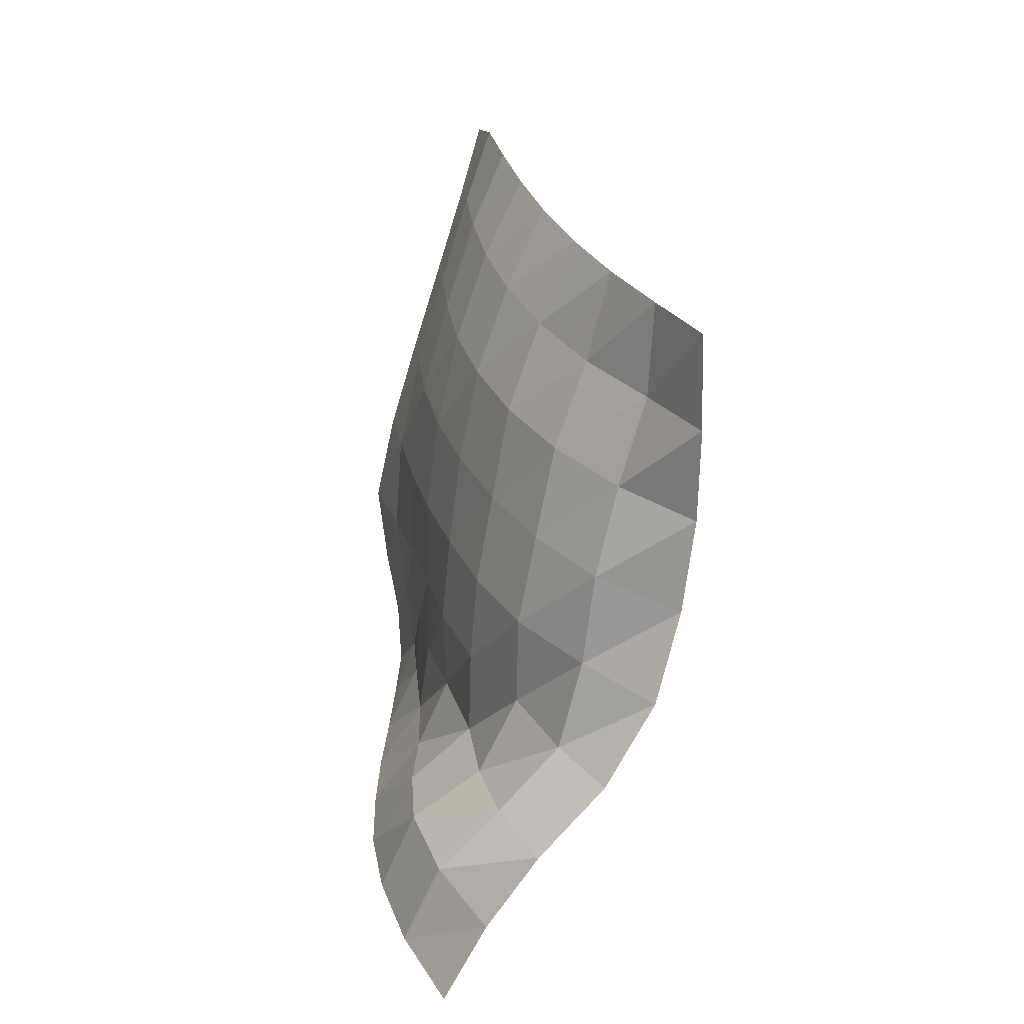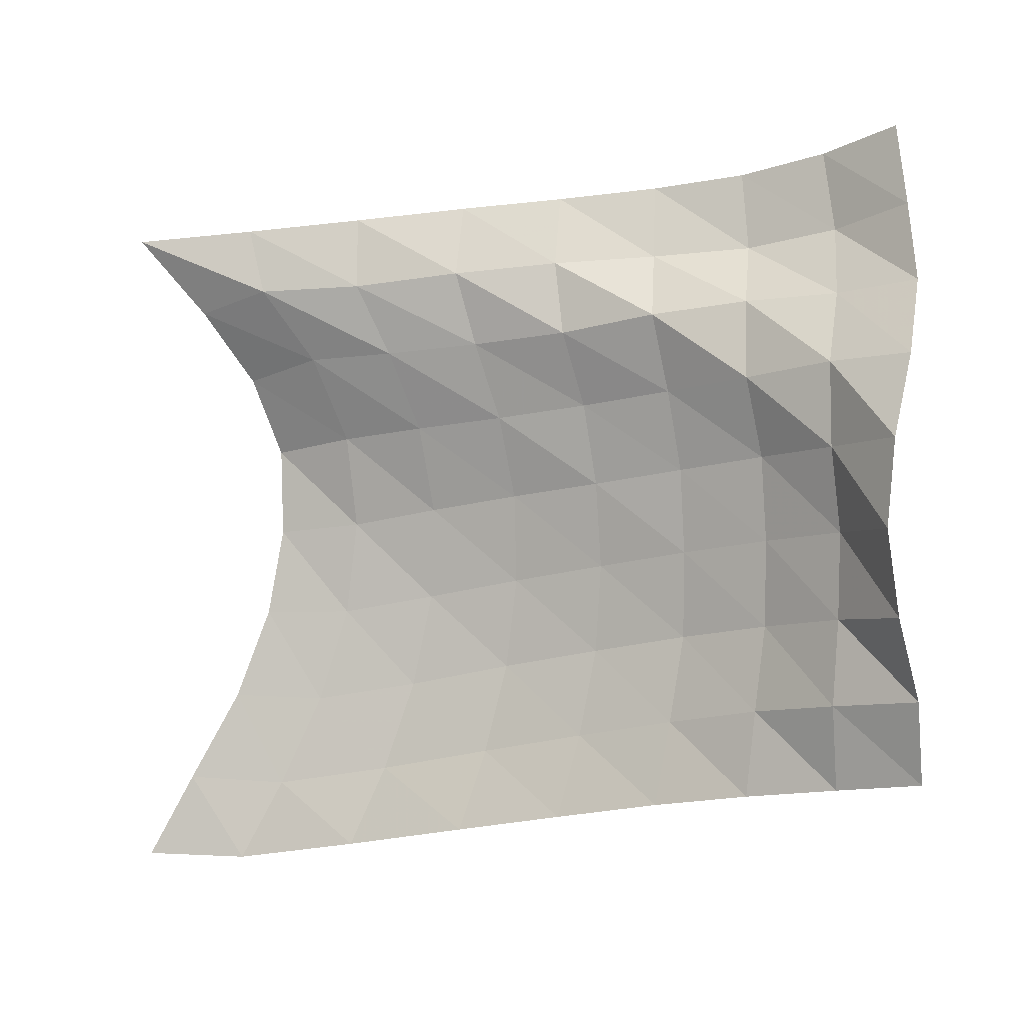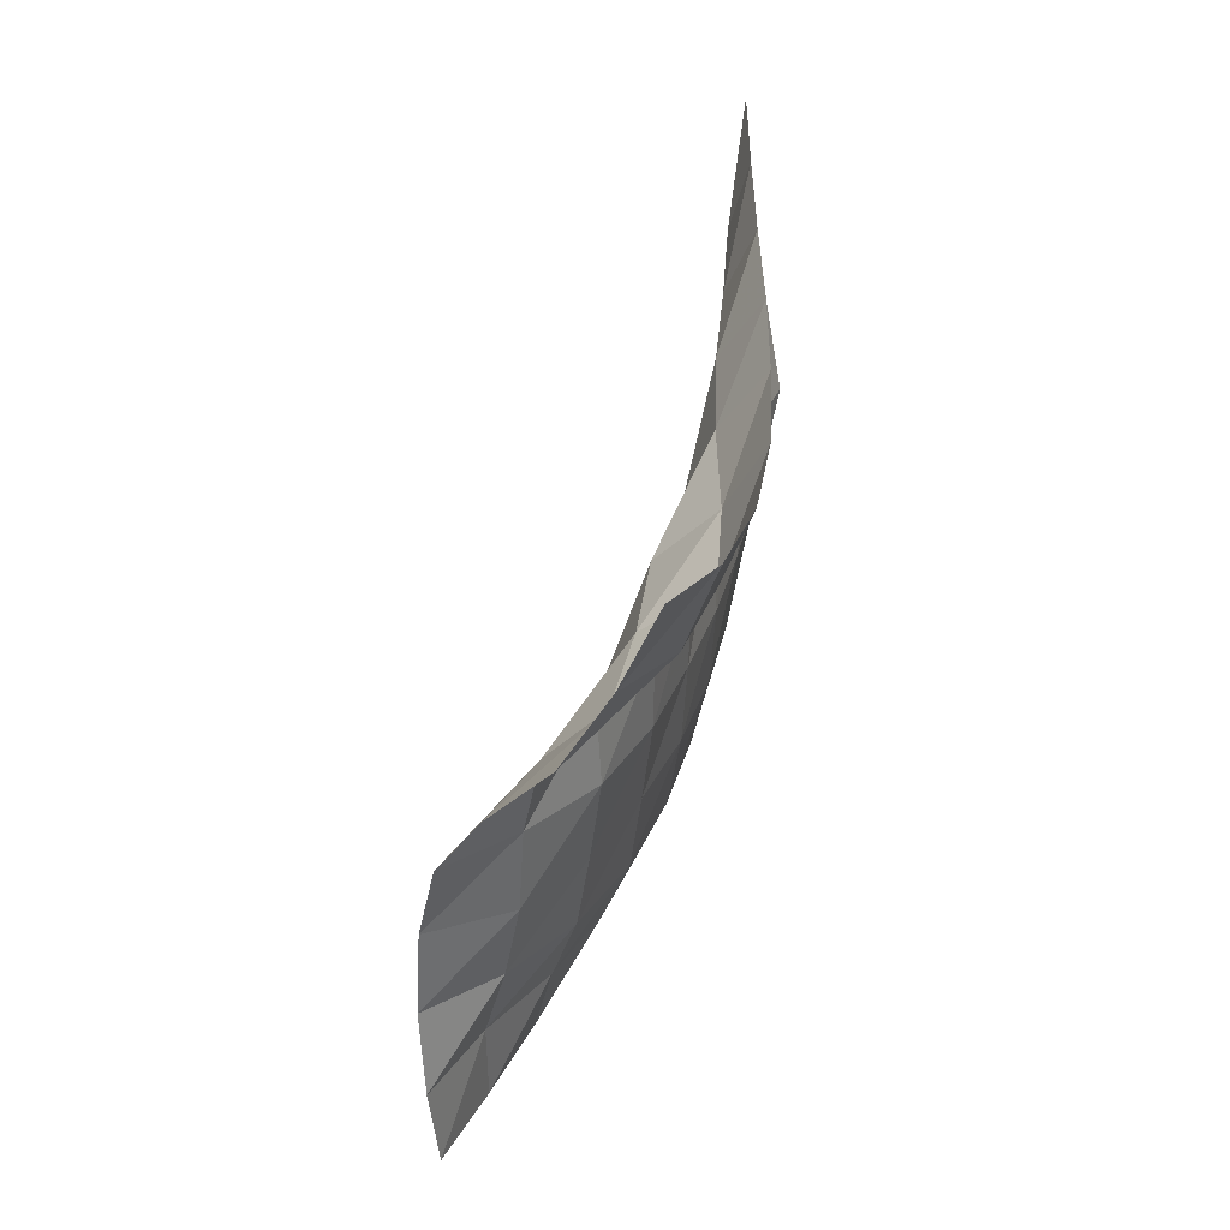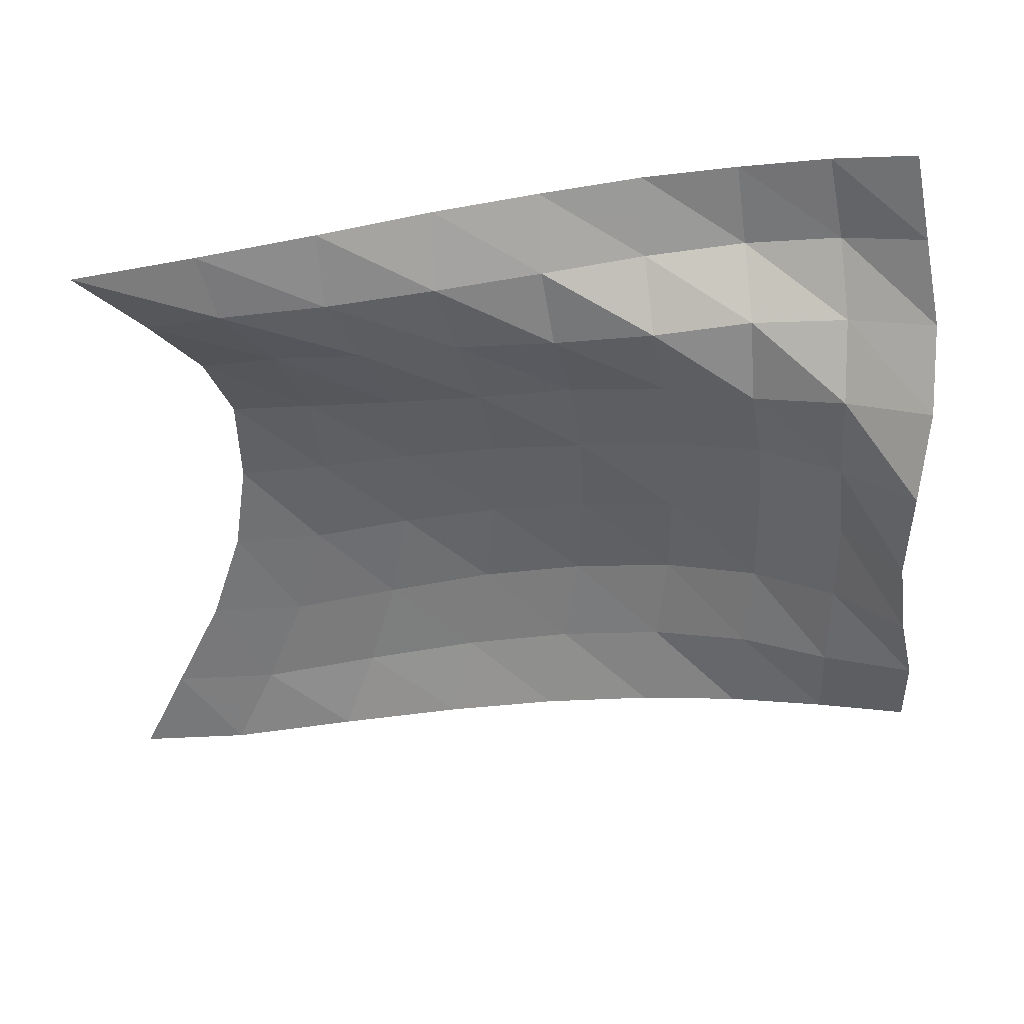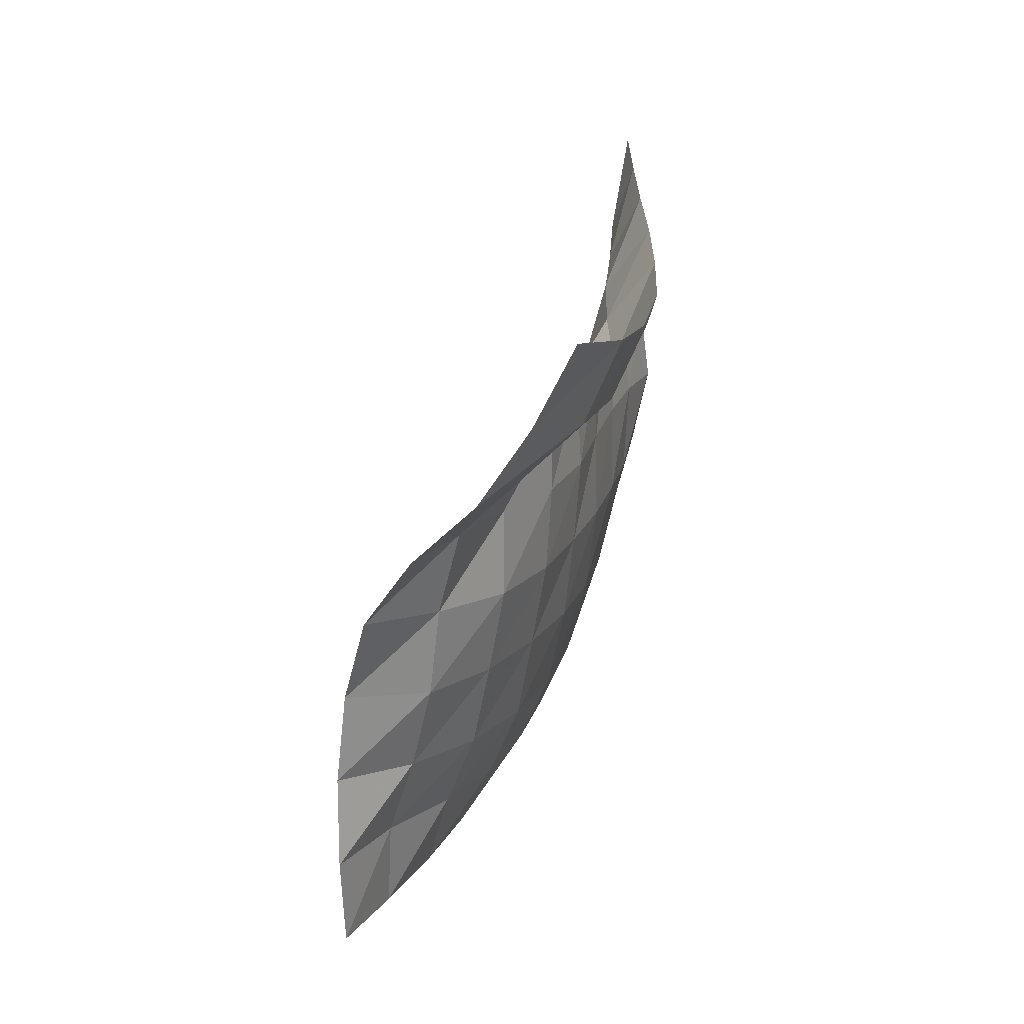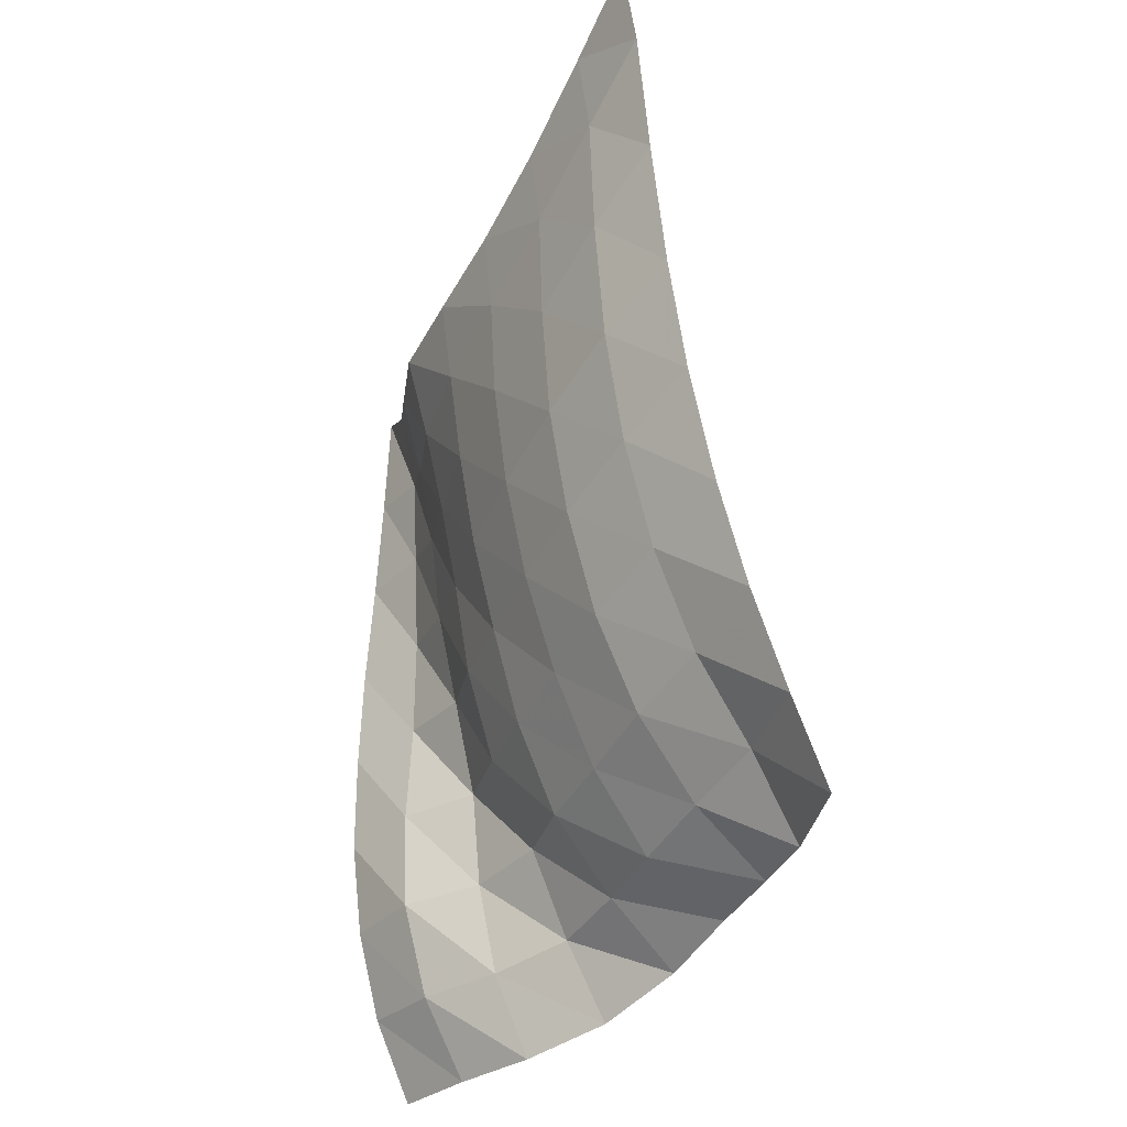
<metadata>
{"format":"obj","ext":"obj","renderer":"f3d","projection":"perspective","resolution":1024,"background":"white","views":[{"elev":-79.8,"azim":171.3,"up":"+Y"},{"elev":5.3,"azim":-85.3,"up":"+Z"},{"elev":-45.4,"azim":-4.4,"up":"+Y"},{"elev":43.8,"azim":-100.1,"up":"+Z"},{"elev":-59.4,"azim":-7.4,"up":"+Y"},{"elev":-41.7,"azim":157.7,"up":"+Y"}]}
</metadata>
<code>
v -1 0 -1
v -0.9691 -0.1339 -0.7491
v -0.9308 -0.2799 -0.4805
v -0.8911 -0.3788 -0.21
v -0.8557 -0.4227 0.05184
v -0.8399 -0.4163 0.3131
v -0.9028 -0.3372 0.5509
v -0.9652 -0.1924 0.7704
v -1 0 1
v -1.042 -0.3118 -0.9957
v -0.9986 -0.4371 -0.7562
v -0.9582 -0.56 -0.4833
v -0.9218 -0.6447 -0.2002
v -0.9024 -0.6756 0.08356
v -0.926 -0.6488 0.3647
v -0.9939 -0.5523 0.6228
v -1.046 -0.4019 0.841
v -1.003 -0.3528 1.032
v -1.101 -0.6796 -0.9308
v -1.037 -0.7827 -0.694
v -0.992 -0.8718 -0.4249
v -0.9607 -0.9274 -0.1429
v -0.9613 -0.9362 0.1388
v -0.9997 -0.8951 0.4044
v -1.051 -0.8057 0.6451
v -1.07 -0.7066 0.8576
v -1.004 -0.701 1.067
v -1.172 -1.039 -0.8599
v -1.095 -1.115 -0.6206
v -1.045 -1.179 -0.3537
v -1.025 -1.209 -0.08006
v -1.03 -1.203 0.1911
v -1.067 -1.158 0.4427
v -1.099 -1.085 0.6755
v -1.102 -1.025 0.8973
v -1 -1.039 1.103
v -1.249 -1.356 -0.795
v -1.175 -1.42 -0.5505
v -1.123 -1.468 -0.2886
v -1.11 -1.483 -0.02078
v -1.117 -1.467 0.24
v -1.13 -1.429 0.4859
v -1.174 -1.365 0.7128
v -1.115 -1.337 0.9281
v -1.005 -1.346 1.131
v -1.345 -1.662 -0.7295
v -1.28 -1.705 -0.4832
v -1.229 -1.744 -0.2253
v -1.221 -1.745 0.03707
v -1.214 -1.732 0.2921
v -1.23 -1.692 0.5347
v -1.26 -1.643 0.77
v -1.111 -1.644 0.9482
v -1.022 -1.645 1.162
v -1.448 -1.937 -0.6754
v -1.418 -1.962 -0.4207
v -1.369 -1.99 -0.1695
v -1.355 -1.991 0.08946
v -1.344 -1.976 0.3424
v -1.376 -1.927 0.5829
v -1.301 -1.925 0.8101
v -1.133 -1.936 0.9727
v -1.07 -1.915 1.199
v -1.564 -2.198 -0.6266
v -1.585 -2.184 -0.3716
v -1.546 -2.198 -0.121
v -1.524 -2.201 0.1343
v -1.528 -2.173 0.3862
v -1.501 -2.167 0.6347
v -1.365 -2.193 0.8335
v -1.224 -2.194 1.026
v -1.158 -2.159 1.258
v -1.678 -2.435 -0.5824
v -1.721 -2.417 -0.3317
v -1.753 -2.355 -0.08491
v -1.758 -2.318 0.1708
v -1.728 -2.338 0.4277
v -1.627 -2.388 0.664
v -1.48 -2.418 0.8733
v -1.371 -2.396 1.098
v -1.288 -2.365 1.332
f 1 10 2
f 2 10 11
f 2 11 3
f 3 11 12
f 3 12 4
f 4 12 13
f 4 13 5
f 5 13 14
f 5 14 6
f 6 14 15
f 6 15 7
f 7 15 16
f 7 16 8
f 8 16 17
f 8 17 9
f 9 17 18
f 10 19 11
f 11 19 20
f 11 20 12
f 12 20 21
f 12 21 13
f 13 21 22
f 13 22 14
f 14 22 23
f 14 23 15
f 15 23 24
f 15 24 16
f 16 24 25
f 16 25 17
f 17 25 26
f 17 26 18
f 18 26 27
f 19 28 20
f 20 28 29
f 20 29 21
f 21 29 30
f 21 30 22
f 22 30 31
f 22 31 23
f 23 31 32
f 23 32 24
f 24 32 33
f 24 33 25
f 25 33 34
f 25 34 26
f 26 34 35
f 26 35 27
f 27 35 36
f 28 37 29
f 29 37 38
f 29 38 30
f 30 38 39
f 30 39 31
f 31 39 40
f 31 40 32
f 32 40 41
f 32 41 33
f 33 41 42
f 33 42 34
f 34 42 43
f 34 43 35
f 35 43 44
f 35 44 36
f 36 44 45
f 37 46 38
f 38 46 47
f 38 47 39
f 39 47 48
f 39 48 40
f 40 48 49
f 40 49 41
f 41 49 50
f 41 50 42
f 42 50 51
f 42 51 43
f 43 51 52
f 43 52 44
f 44 52 53
f 44 53 45
f 45 53 54
f 46 55 47
f 47 55 56
f 47 56 48
f 48 56 57
f 48 57 49
f 49 57 58
f 49 58 50
f 50 58 59
f 50 59 51
f 51 59 60
f 51 60 52
f 52 60 61
f 52 61 53
f 53 61 62
f 53 62 54
f 54 62 63
f 55 64 56
f 56 64 65
f 56 65 57
f 57 65 66
f 57 66 58
f 58 66 67
f 58 67 59
f 59 67 68
f 59 68 60
f 60 68 69
f 60 69 61
f 61 69 70
f 61 70 62
f 62 70 71
f 62 71 63
f 63 71 72
f 64 73 65
f 65 73 74
f 65 74 66
f 66 74 75
f 66 75 67
f 67 75 76
f 67 76 68
f 68 76 77
f 68 77 69
f 69 77 78
f 69 78 70
f 70 78 79
f 70 79 71
f 71 79 80
f 71 80 72
f 72 80 81

</code>
